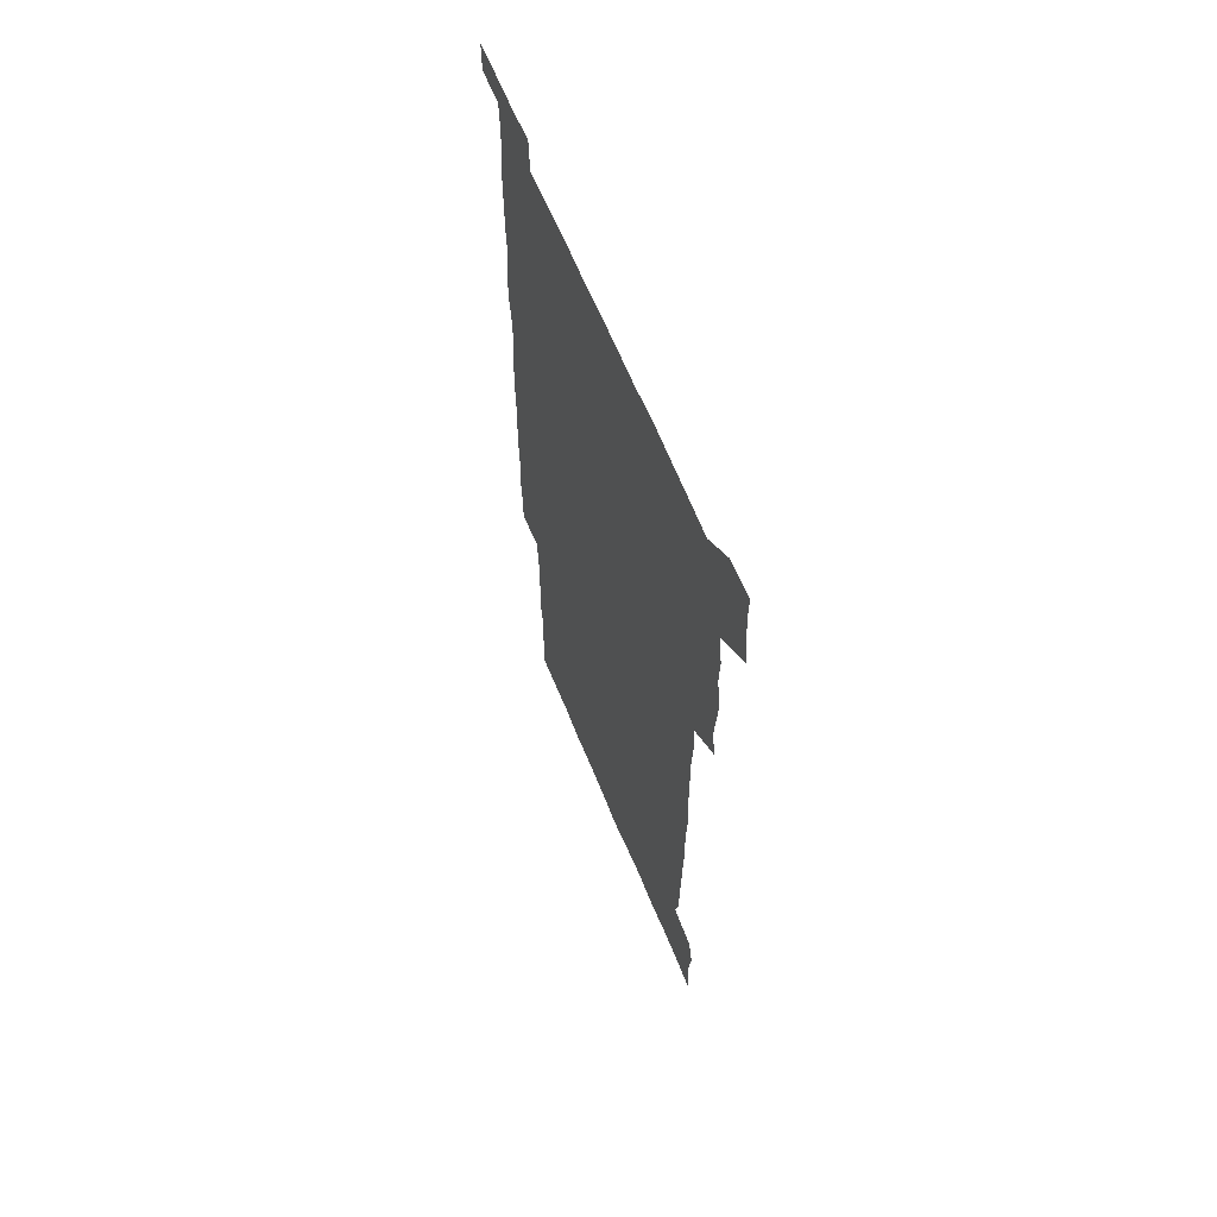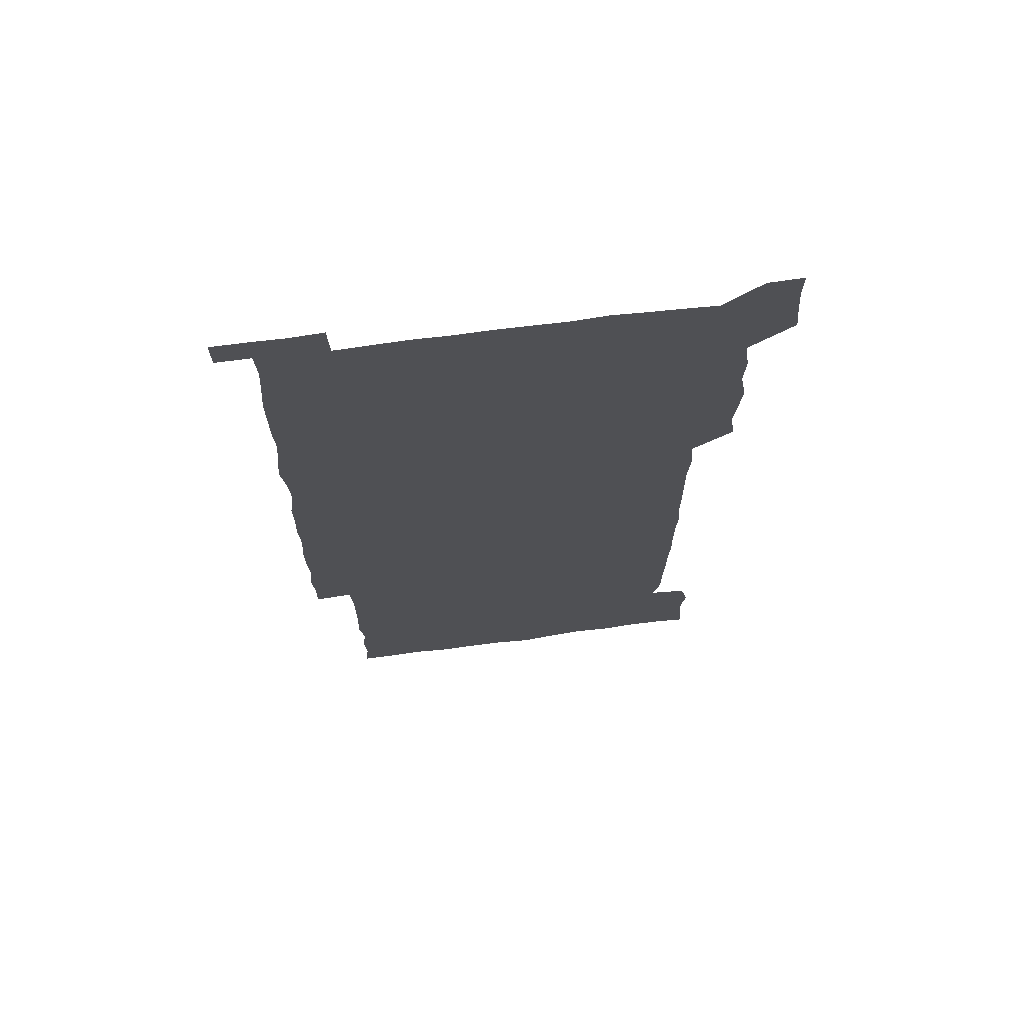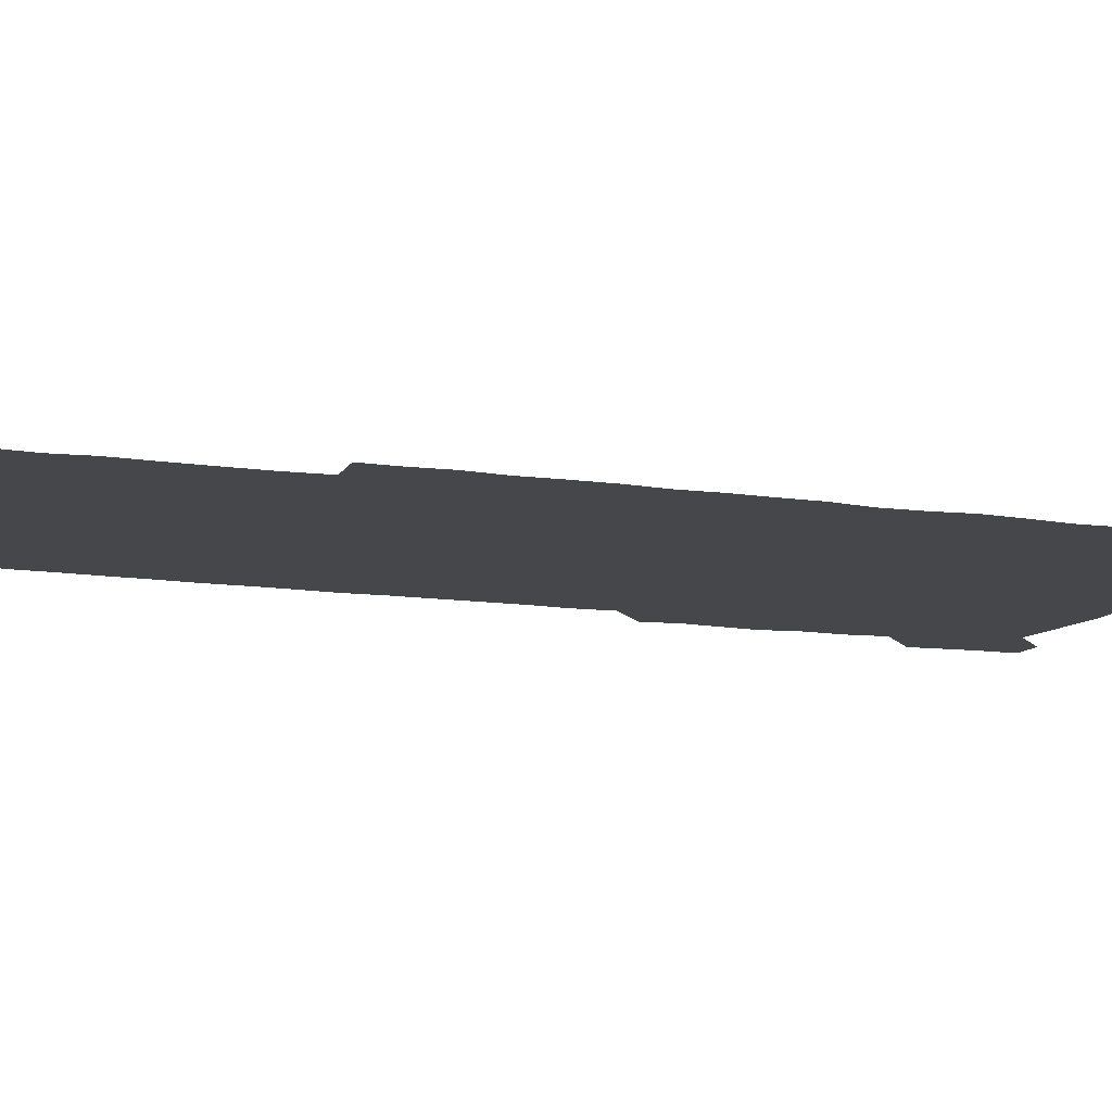
<metadata>
{"format":"obj","ext":"obj","renderer":"f3d","projection":"perspective","resolution":1024,"background":"white","views":[{"elev":64.0,"azim":-112.3,"up":"+Y"},{"elev":70.0,"azim":172.6,"up":"+Y"},{"elev":-10.5,"azim":67.9,"up":"+Z"}]}
</metadata>
<code>
v 447.9 558.4 0
v 449.2 571.7 0
v 450.3 585.9 0
v 450.2 600.3 0
v 463.7 164.6 0
v 465 178.6 0
v 465.7 193.8 0
v 463.7 206.8 0
v 467.1 220.6 0
v 462.5 451.3 0
v 464.6 465.7 0
v 463.3 480.3 0
v 462.2 494.7 0
v 464.9 510.1 0
v 464.2 525.6 0
v 466.3 541.6 0
v 465.8 556.6 0
v 466.4 570.9 0
v 466.3 585.2 0
v 465.3 599.8 0
v 477.9 166.5 0
v 481.2 181.4 0
v 483.8 196.3 0
v 480.8 208.7 0
v 483.7 223.3 0
v 480.4 236.6 0
v 480.5 252.3 0
v 479.9 267.7 0
v 479.6 283.3 0
v 479 298.5 0
v 479.3 313.8 0
v 479.1 328.9 0
v 478.3 343.4 0
v 479.4 358.5 0
v 479.3 373.7 0
v 479.5 389.2 0
v 479.6 404.8 0
v 478.5 420.3 0
v 479.8 436.2 0
v 479.3 451.1 0
v 481 466 0
v 479.2 480.9 0
v 481.2 496 0
v 481.4 510.8 0
v 480.1 525.7 0
v 482.4 540.7 0
v 481.4 555.9 0
v 481.1 570.6 0
v 481.3 584.6 0
v 492.9 166.7 0
v 495.9 182 0
v 495.8 195.5 0
v 496.3 209.8 0
v 498 225.7 0
v 495.4 239.2 0
v 497.5 255.6 0
v 496.7 270.4 0
v 497.3 285.9 0
v 497.4 300.9 0
v 496.6 315.7 0
v 496.3 330.6 0
v 496.5 345.7 0
v 496 360.4 0
v 496.8 375.9 0
v 496.8 390.9 0
v 496.2 405.8 0
v 496.5 421 0
v 496.3 436.1 0
v 495.7 451.1 0
v 496.6 466.2 0
v 497 481.2 0
v 496.4 496 0
v 497.3 510.9 0
v 496.9 525.9 0
v 497.2 540.5 0
v 498 554.8 0
v 496.5 570.3 0
v 495.4 585.6 0
v 507.1 165.2 0
v 510.1 181.1 0
v 509.7 195 0
v 514 213.7 0
v 513.4 227.5 0
v 512.6 241.8 0
v 512 256.2 0
v 512.1 271.4 0
v 513 287.1 0
v 511.7 301.2 0
v 511.5 316.1 0
v 512 331.4 0
v 510.7 345.9 0
v 511.3 361 0
v 512.8 377 0
v 512.3 391.4 0
v 511.9 406.2 0
v 511.3 421 0
v 512 436.2 0
v 512.2 451.3 0
v 512 466.2 0
v 512.3 481.1 0
v 511.9 496.1 0
v 511.6 510.9 0
v 511.8 525.8 0
v 511.8 540.5 0
v 512.2 555 0
v 511.7 569.8 0
v 510 586.4 0
v 524.1 166.5 0
v 525.4 181.3 0
v 527 198.3 0
v 528 213.9 0
v 527 227 0
v 528.5 243.3 0
v 526.8 256.7 0
v 527.1 271.9 0
v 527.1 286.8 0
v 526.9 301.6 0
v 526 316 0
v 527.4 332.2 0
v 527.4 347 0
v 526.4 361.4 0
v 526.6 376.4 0
v 527.1 391.6 0
v 526.9 406.2 0
v 527 421.1 0
v 525.9 436 0
v 526.9 451.4 0
v 527 466.2 0
v 526.9 481.1 0
v 527 495.9 0
v 526.7 510.8 0
v 526.5 525.6 0
v 527.4 540 0
v 526.8 555.1 0
v 526.2 570.4 0
v 524.4 587.5 0
v 539 164.4 0
v 541.4 183.1 0
v 541.6 197.9 0
v 541.6 212.3 0
v 542.2 228.3 0
v 542.1 242.7 0
v 541.5 256.6 0
v 541.9 271.6 0
v 542.1 287 0
v 541.7 301.8 0
v 541.5 316.7 0
v 541.6 331.7 0
v 541.7 346.9 0
v 541.6 361.7 0
v 541.5 376.5 0
v 541.4 391.2 0
v 540.7 405.5 0
v 542.2 421.7 0
v 541.4 436.3 0
v 541.7 451.4 0
v 541.6 466.2 0
v 540.7 481.1 0
v 541.7 496.1 0
v 541.4 510.9 0
v 542.1 525.5 0
v 541.5 540.9 0
v 541.5 555.4 0
v 541.2 570.4 0
v 540.3 586.2 0
v 553.9 161.4 0
v 555.6 181.5 0
v 555.9 196.5 0
v 556.3 212.4 0
v 556.5 228 0
v 556.3 242.2 0
v 556.8 257.3 0
v 556.3 270.8 0
v 556.8 288 0
v 556.3 301.8 0
v 556.2 316.5 0
v 556.2 331.5 0
v 556.2 346.5 0
v 556.2 361.5 0
v 556.2 376.4 0
v 556.2 391.1 0
v 556.4 406.5 0
v 556.5 421.4 0
v 556.3 436.3 0
v 556.5 451.4 0
v 556.6 466.2 0
v 556.2 481.1 0
v 556.7 496 0
v 556.3 510.9 0
v 556.4 525.5 0
v 556.4 540.5 0
v 556.3 555.4 0
v 556.2 570.2 0
v 555.3 586.7 0
v 569.7 163.7 0
v 570.8 182.4 0
v 571 198 0
v 571.2 213.9 0
v 571 227.4 0
v 571 243.3 0
v 571 257.1 0
v 570.8 270.8 0
v 570.9 287.9 0
v 571.3 302.2 0
v 571.1 316.7 0
v 571.1 332 0
v 571 346.7 0
v 570.9 361.7 0
v 570.5 375.7 0
v 571.4 391.9 0
v 571.2 406.5 0
v 571.2 421.2 0
v 571.1 436.2 0
v 571.1 451 0
v 571.2 466.4 0
v 571.2 481.1 0
v 571.2 496 0
v 571.1 510.8 0
v 571 525.9 0
v 571.3 540.2 0
v 571 556 0
v 571.1 570.6 0
v 570.4 586.8 0
v 585.7 163.9 0
v 585.7 182.4 0
v 586.1 196.4 0
v 585.8 212.5 0
v 585.6 228 0
v 585.8 242.1 0
v 585.5 257.1 0
v 585.6 271 0
v 586.3 285.9 0
v 585.9 302.3 0
v 585.8 316.6 0
v 585.8 331.9 0
v 585.8 346.8 0
v 585.6 362 0
v 585.9 377.1 0
v 585.8 391.8 0
v 585.7 406.9 0
v 586 421.3 0
v 585.9 436.2 0
v 585.9 451.1 0
v 585.8 466.2 0
v 586 481.1 0
v 586 496 0
v 585.9 510.9 0
v 585.9 525.6 0
v 586 540.8 0
v 586.2 555.2 0
v 586.1 570.4 0
v 585.8 586.3 0
v 601.5 163.2 0
v 600.8 180.3 0
v 601 196.1 0
v 600.2 213.6 0
v 600.5 227.4 0
v 600.5 242 0
v 600.4 256.8 0
v 600.1 272.7 0
v 601.1 285.9 0
v 600.5 302.4 0
v 600.5 316.9 0
v 600.6 331.2 0
v 600.3 347.5 0
v 600.2 362.3 0
v 600.3 377 0
v 600.4 391.8 0
v 600.7 406.5 0
v 600.5 421.5 0
v 600.5 436.2 0
v 600.6 451 0
v 600.8 465.6 0
v 600.8 481 0
v 600.7 496 0
v 600.6 510.8 0
v 600.8 525.8 0
v 600.8 540.5 0
v 601.1 555.6 0
v 601.1 570.4 0
v 601.1 586.8 0
v 616.7 165.3 0
v 614.9 183.9 0
v 616.1 196.1 0
v 615.1 212.3 0
v 615.1 227 0
v 615.5 241.4 0
v 615.6 256.3 0
v 615.3 271.9 0
v 615.4 286.5 0
v 614.6 303 0
v 615.2 317 0
v 614.9 332.2 0
v 615.2 346.8 0
v 614.9 362 0
v 615 376.7 0
v 615 391.6 0
v 615 406.6 0
v 615.3 421.3 0
v 615.1 436.2 0
v 615.6 451 0
v 615 467 0
v 615.8 481.4 0
v 615.3 496.1 0
v 615.4 510.9 0
v 615.5 525.7 0
v 614.9 540 0
v 616 555.8 0
v 615.9 570 0
v 616.3 586 0
v 632.4 164.4 0
v 630 181.7 0
v 630.8 195.4 0
v 629.9 211.3 0
v 629.7 226.5 0
v 630.3 240.8 0
v 630.3 256 0
v 630 271.8 0
v 630.1 287.2 0
v 628.8 302.8 0
v 629.8 316.8 0
v 629.7 331.7 0
v 629.5 346.9 0
v 629.7 361.6 0
v 629.2 376.8 0
v 629.6 391.4 0
v 630 406.2 0
v 630.5 421 0
v 630.1 436.2 0
v 630 451.3 0
v 629.1 466.5 0
v 630.7 481.2 0
v 630.4 496 0
v 631.4 511.1 0
v 630.8 525.9 0
v 630.3 540.8 0
v 630.8 555.7 0
v 630.7 570.2 0
v 631.3 585.2 0
v 632 601.8 0
v 646.5 164.4 0
v 644.9 179.7 0
v 645.8 193.4 0
v 644.6 209.5 0
v 646.7 223.4 0
v 646.1 238.5 0
v 646 254 0
v 646 270 0
v 647.3 286.2 0
v 645.1 301.7 0
v 644.9 316.4 0
v 643.9 331.5 0
v 645 346 0
v 644.3 361.2 0
v 645.2 375.8 0
v 645.4 390.8 0
v 646 405.6 0
v 645.3 420.8 0
v 645.8 435.7 0
v 645.3 451.1 0
v 645.4 466.4 0
v 644.4 481.2 0
v 645.1 495.6 0
v 646.6 511.1 0
v 645.7 526.1 0
v 644.7 540.7 0
v 646.4 555.8 0
v 645.1 570.4 0
v 645.5 585.1 0
v 646.5 600.7 0
v 663.6 284.8 0
v 663.5 298.8 0
v 664.6 313 0
v 663.4 328.4 0
v 664.1 343.3 0
v 664.3 358.6 0
v 663.2 374.1 0
v 664 389.2 0
v 663.6 404.1 0
v 663.7 418.9 0
v 661.5 435.1 0
v 662.3 450.4 0
v 664.3 465.3 0
v 663.3 480.4 0
v 661.7 495.8 0
v 662.5 511.1 0
v 662.5 526.2 0
v 662.5 541.3 0
v 661.4 556.3 0
v 660.5 571.2 0
v 661.2 586.9 0
v 661.5 601.1 0
v 676.1 586.8 0
v 676.2 601 0
f 16 17 1
f 1 17 2
f 17 18 2
f 2 18 3
f 18 19 3
f 3 19 4
f 19 20 4
f 5 21 6
f 21 22 6
f 6 22 7
f 22 23 7
f 7 23 8
f 23 24 8
f 8 24 9
f 24 25 9
f 39 40 10
f 10 40 11
f 40 41 11
f 11 41 12
f 41 42 12
f 12 42 13
f 42 43 13
f 13 43 14
f 43 44 14
f 14 44 15
f 44 45 15
f 15 45 16
f 45 46 16
f 16 46 17
f 46 47 17
f 17 47 18
f 47 48 18
f 18 48 19
f 48 49 19
f 19 49 20
f 21 50 22
f 50 51 22
f 22 51 23
f 51 52 23
f 23 52 24
f 52 53 24
f 24 53 25
f 53 54 25
f 25 54 26
f 54 55 26
f 26 55 27
f 55 56 27
f 27 56 28
f 56 57 28
f 28 57 29
f 57 58 29
f 29 58 30
f 58 59 30
f 30 59 31
f 59 60 31
f 31 60 32
f 60 61 32
f 32 61 33
f 61 62 33
f 33 62 34
f 62 63 34
f 34 63 35
f 63 64 35
f 35 64 36
f 64 65 36
f 36 65 37
f 65 66 37
f 37 66 38
f 66 67 38
f 38 67 39
f 67 68 39
f 39 68 40
f 68 69 40
f 40 69 41
f 69 70 41
f 41 70 42
f 70 71 42
f 42 71 43
f 71 72 43
f 43 72 44
f 72 73 44
f 44 73 45
f 73 74 45
f 45 74 46
f 74 75 46
f 46 75 47
f 75 76 47
f 47 76 48
f 76 77 48
f 48 77 49
f 77 78 49
f 50 79 51
f 79 80 51
f 51 80 52
f 80 81 52
f 52 81 53
f 81 82 53
f 53 82 54
f 82 83 54
f 54 83 55
f 83 84 55
f 55 84 56
f 84 85 56
f 56 85 57
f 85 86 57
f 57 86 58
f 86 87 58
f 58 87 59
f 87 88 59
f 59 88 60
f 88 89 60
f 60 89 61
f 89 90 61
f 61 90 62
f 90 91 62
f 62 91 63
f 91 92 63
f 63 92 64
f 92 93 64
f 64 93 65
f 93 94 65
f 65 94 66
f 94 95 66
f 66 95 67
f 95 96 67
f 67 96 68
f 96 97 68
f 68 97 69
f 97 98 69
f 69 98 70
f 98 99 70
f 70 99 71
f 99 100 71
f 71 100 72
f 100 101 72
f 72 101 73
f 101 102 73
f 73 102 74
f 102 103 74
f 74 103 75
f 103 104 75
f 75 104 76
f 104 105 76
f 76 105 77
f 105 106 77
f 77 106 78
f 106 107 78
f 79 108 80
f 108 109 80
f 80 109 81
f 109 110 81
f 81 110 82
f 110 111 82
f 82 111 83
f 111 112 83
f 83 112 84
f 112 113 84
f 84 113 85
f 113 114 85
f 85 114 86
f 114 115 86
f 86 115 87
f 115 116 87
f 87 116 88
f 116 117 88
f 88 117 89
f 117 118 89
f 89 118 90
f 118 119 90
f 90 119 91
f 119 120 91
f 91 120 92
f 120 121 92
f 92 121 93
f 121 122 93
f 93 122 94
f 122 123 94
f 94 123 95
f 123 124 95
f 95 124 96
f 124 125 96
f 96 125 97
f 125 126 97
f 97 126 98
f 126 127 98
f 98 127 99
f 127 128 99
f 99 128 100
f 128 129 100
f 100 129 101
f 129 130 101
f 101 130 102
f 130 131 102
f 102 131 103
f 131 132 103
f 103 132 104
f 132 133 104
f 104 133 105
f 133 134 105
f 105 134 106
f 134 135 106
f 106 135 107
f 135 136 107
f 108 137 109
f 137 138 109
f 109 138 110
f 138 139 110
f 110 139 111
f 139 140 111
f 111 140 112
f 140 141 112
f 112 141 113
f 141 142 113
f 113 142 114
f 142 143 114
f 114 143 115
f 143 144 115
f 115 144 116
f 144 145 116
f 116 145 117
f 145 146 117
f 117 146 118
f 146 147 118
f 118 147 119
f 147 148 119
f 119 148 120
f 148 149 120
f 120 149 121
f 149 150 121
f 121 150 122
f 150 151 122
f 122 151 123
f 151 152 123
f 123 152 124
f 152 153 124
f 124 153 125
f 153 154 125
f 125 154 126
f 154 155 126
f 126 155 127
f 155 156 127
f 127 156 128
f 156 157 128
f 128 157 129
f 157 158 129
f 129 158 130
f 158 159 130
f 130 159 131
f 159 160 131
f 131 160 132
f 160 161 132
f 132 161 133
f 161 162 133
f 133 162 134
f 162 163 134
f 134 163 135
f 163 164 135
f 135 164 136
f 164 165 136
f 137 166 138
f 166 167 138
f 138 167 139
f 167 168 139
f 139 168 140
f 168 169 140
f 140 169 141
f 169 170 141
f 141 170 142
f 170 171 142
f 142 171 143
f 171 172 143
f 143 172 144
f 172 173 144
f 144 173 145
f 173 174 145
f 145 174 146
f 174 175 146
f 146 175 147
f 175 176 147
f 147 176 148
f 176 177 148
f 148 177 149
f 177 178 149
f 149 178 150
f 178 179 150
f 150 179 151
f 179 180 151
f 151 180 152
f 180 181 152
f 152 181 153
f 181 182 153
f 153 182 154
f 182 183 154
f 154 183 155
f 183 184 155
f 155 184 156
f 184 185 156
f 156 185 157
f 185 186 157
f 157 186 158
f 186 187 158
f 158 187 159
f 187 188 159
f 159 188 160
f 188 189 160
f 160 189 161
f 189 190 161
f 161 190 162
f 190 191 162
f 162 191 163
f 191 192 163
f 163 192 164
f 192 193 164
f 164 193 165
f 193 194 165
f 166 195 167
f 195 196 167
f 167 196 168
f 196 197 168
f 168 197 169
f 197 198 169
f 169 198 170
f 198 199 170
f 170 199 171
f 199 200 171
f 171 200 172
f 200 201 172
f 172 201 173
f 201 202 173
f 173 202 174
f 202 203 174
f 174 203 175
f 203 204 175
f 175 204 176
f 204 205 176
f 176 205 177
f 205 206 177
f 177 206 178
f 206 207 178
f 178 207 179
f 207 208 179
f 179 208 180
f 208 209 180
f 180 209 181
f 209 210 181
f 181 210 182
f 210 211 182
f 182 211 183
f 211 212 183
f 183 212 184
f 212 213 184
f 184 213 185
f 213 214 185
f 185 214 186
f 214 215 186
f 186 215 187
f 215 216 187
f 187 216 188
f 216 217 188
f 188 217 189
f 217 218 189
f 189 218 190
f 218 219 190
f 190 219 191
f 219 220 191
f 191 220 192
f 220 221 192
f 192 221 193
f 221 222 193
f 193 222 194
f 222 223 194
f 195 224 196
f 224 225 196
f 196 225 197
f 225 226 197
f 197 226 198
f 226 227 198
f 198 227 199
f 227 228 199
f 199 228 200
f 228 229 200
f 200 229 201
f 229 230 201
f 201 230 202
f 230 231 202
f 202 231 203
f 231 232 203
f 203 232 204
f 232 233 204
f 204 233 205
f 233 234 205
f 205 234 206
f 234 235 206
f 206 235 207
f 235 236 207
f 207 236 208
f 236 237 208
f 208 237 209
f 237 238 209
f 209 238 210
f 238 239 210
f 210 239 211
f 239 240 211
f 211 240 212
f 240 241 212
f 212 241 213
f 241 242 213
f 213 242 214
f 242 243 214
f 214 243 215
f 243 244 215
f 215 244 216
f 244 245 216
f 216 245 217
f 245 246 217
f 217 246 218
f 246 247 218
f 218 247 219
f 247 248 219
f 219 248 220
f 248 249 220
f 220 249 221
f 249 250 221
f 221 250 222
f 250 251 222
f 222 251 223
f 251 252 223
f 224 253 225
f 253 254 225
f 225 254 226
f 254 255 226
f 226 255 227
f 255 256 227
f 227 256 228
f 256 257 228
f 228 257 229
f 257 258 229
f 229 258 230
f 258 259 230
f 230 259 231
f 259 260 231
f 231 260 232
f 260 261 232
f 232 261 233
f 261 262 233
f 233 262 234
f 262 263 234
f 234 263 235
f 263 264 235
f 235 264 236
f 264 265 236
f 236 265 237
f 265 266 237
f 237 266 238
f 266 267 238
f 238 267 239
f 267 268 239
f 239 268 240
f 268 269 240
f 240 269 241
f 269 270 241
f 241 270 242
f 270 271 242
f 242 271 243
f 271 272 243
f 243 272 244
f 272 273 244
f 244 273 245
f 273 274 245
f 245 274 246
f 274 275 246
f 246 275 247
f 275 276 247
f 247 276 248
f 276 277 248
f 248 277 249
f 277 278 249
f 249 278 250
f 278 279 250
f 250 279 251
f 279 280 251
f 251 280 252
f 280 281 252
f 253 282 254
f 282 283 254
f 254 283 255
f 283 284 255
f 255 284 256
f 284 285 256
f 256 285 257
f 285 286 257
f 257 286 258
f 286 287 258
f 258 287 259
f 287 288 259
f 259 288 260
f 288 289 260
f 260 289 261
f 289 290 261
f 261 290 262
f 290 291 262
f 262 291 263
f 291 292 263
f 263 292 264
f 292 293 264
f 264 293 265
f 293 294 265
f 265 294 266
f 294 295 266
f 266 295 267
f 295 296 267
f 267 296 268
f 296 297 268
f 268 297 269
f 297 298 269
f 269 298 270
f 298 299 270
f 270 299 271
f 299 300 271
f 271 300 272
f 300 301 272
f 272 301 273
f 301 302 273
f 273 302 274
f 302 303 274
f 274 303 275
f 303 304 275
f 275 304 276
f 304 305 276
f 276 305 277
f 305 306 277
f 277 306 278
f 306 307 278
f 278 307 279
f 307 308 279
f 279 308 280
f 308 309 280
f 280 309 281
f 309 310 281
f 282 311 283
f 311 312 283
f 283 312 284
f 312 313 284
f 284 313 285
f 313 314 285
f 285 314 286
f 314 315 286
f 286 315 287
f 315 316 287
f 287 316 288
f 316 317 288
f 288 317 289
f 317 318 289
f 289 318 290
f 318 319 290
f 290 319 291
f 319 320 291
f 291 320 292
f 320 321 292
f 292 321 293
f 321 322 293
f 293 322 294
f 322 323 294
f 294 323 295
f 323 324 295
f 295 324 296
f 324 325 296
f 296 325 297
f 325 326 297
f 297 326 298
f 326 327 298
f 298 327 299
f 327 328 299
f 299 328 300
f 328 329 300
f 300 329 301
f 329 330 301
f 301 330 302
f 330 331 302
f 302 331 303
f 331 332 303
f 303 332 304
f 332 333 304
f 304 333 305
f 333 334 305
f 305 334 306
f 334 335 306
f 306 335 307
f 335 336 307
f 307 336 308
f 336 337 308
f 308 337 309
f 337 338 309
f 309 338 310
f 338 339 310
f 311 341 312
f 341 342 312
f 312 342 313
f 342 343 313
f 313 343 314
f 343 344 314
f 314 344 315
f 344 345 315
f 315 345 316
f 345 346 316
f 316 346 317
f 346 347 317
f 317 347 318
f 347 348 318
f 318 348 319
f 348 349 319
f 319 349 320
f 349 350 320
f 320 350 321
f 350 351 321
f 321 351 322
f 351 352 322
f 322 352 323
f 352 353 323
f 323 353 324
f 353 354 324
f 324 354 325
f 354 355 325
f 325 355 326
f 355 356 326
f 326 356 327
f 356 357 327
f 327 357 328
f 357 358 328
f 328 358 329
f 358 359 329
f 329 359 330
f 359 360 330
f 330 360 331
f 360 361 331
f 331 361 332
f 361 362 332
f 332 362 333
f 362 363 333
f 333 363 334
f 363 364 334
f 334 364 335
f 364 365 335
f 335 365 336
f 365 366 336
f 336 366 337
f 366 367 337
f 337 367 338
f 367 368 338
f 338 368 339
f 368 369 339
f 339 369 340
f 369 370 340
f 349 371 350
f 371 372 350
f 350 372 351
f 372 373 351
f 351 373 352
f 373 374 352
f 352 374 353
f 374 375 353
f 353 375 354
f 375 376 354
f 354 376 355
f 376 377 355
f 355 377 356
f 377 378 356
f 356 378 357
f 378 379 357
f 357 379 358
f 379 380 358
f 358 380 359
f 380 381 359
f 359 381 360
f 381 382 360
f 360 382 361
f 382 383 361
f 361 383 362
f 383 384 362
f 362 384 363
f 384 385 363
f 363 385 364
f 385 386 364
f 364 386 365
f 386 387 365
f 365 387 366
f 387 388 366
f 366 388 367
f 388 389 367
f 367 389 368
f 389 390 368
f 368 390 369
f 390 391 369
f 369 391 370
f 391 392 370
f 391 393 392
f 393 394 392

</code>
